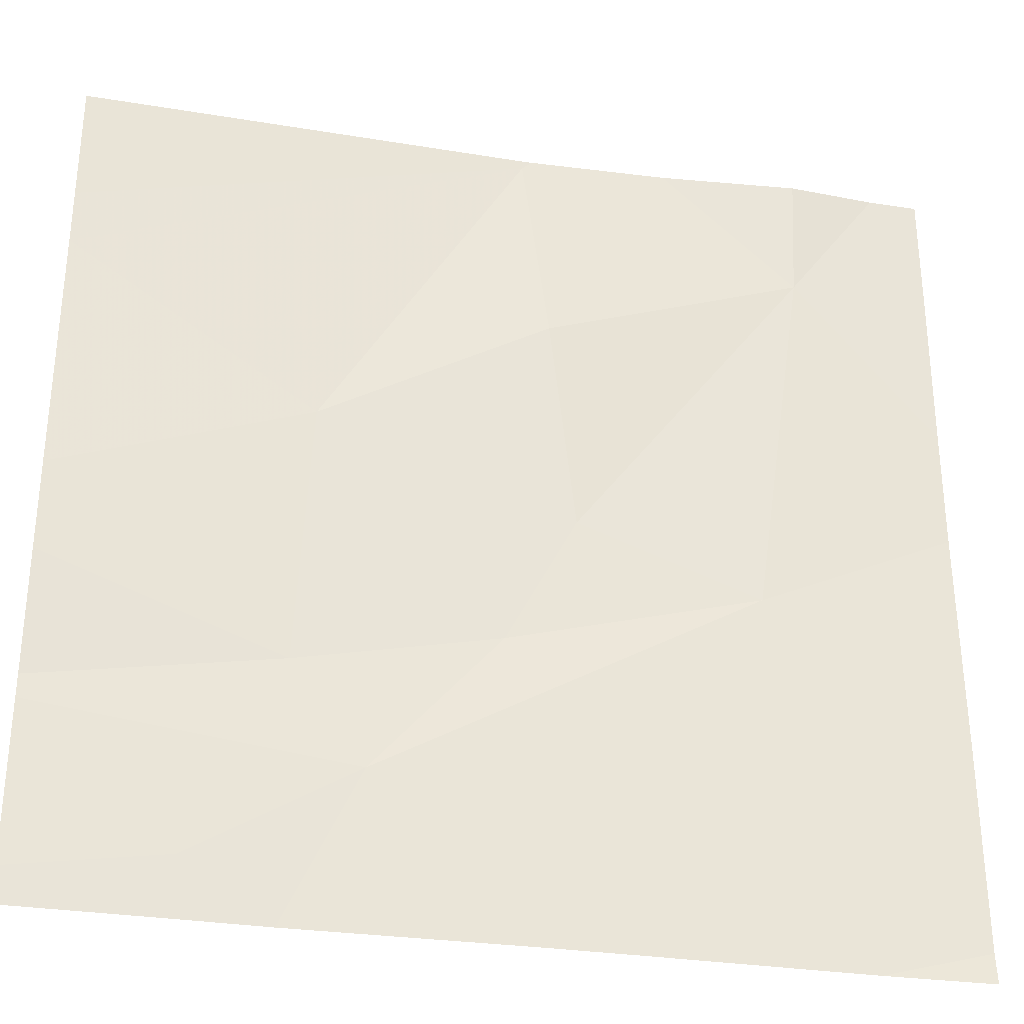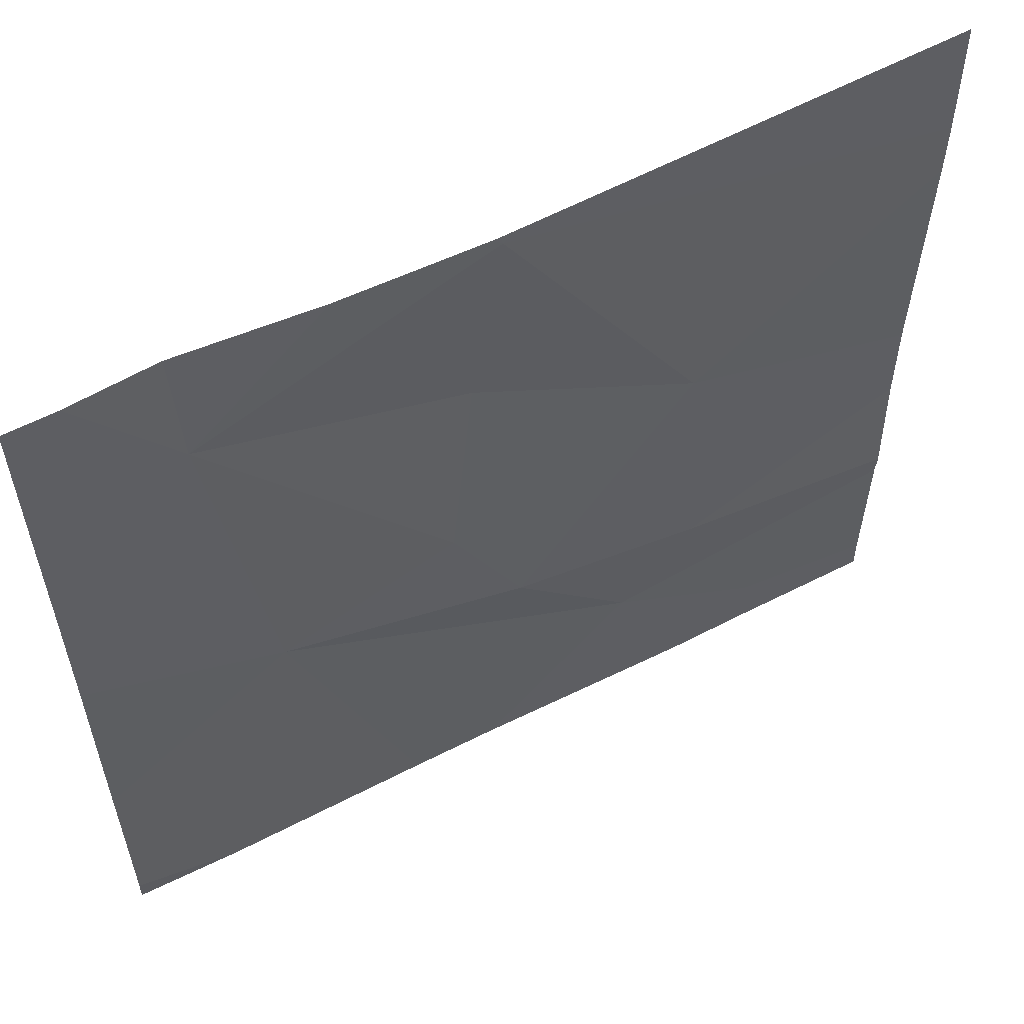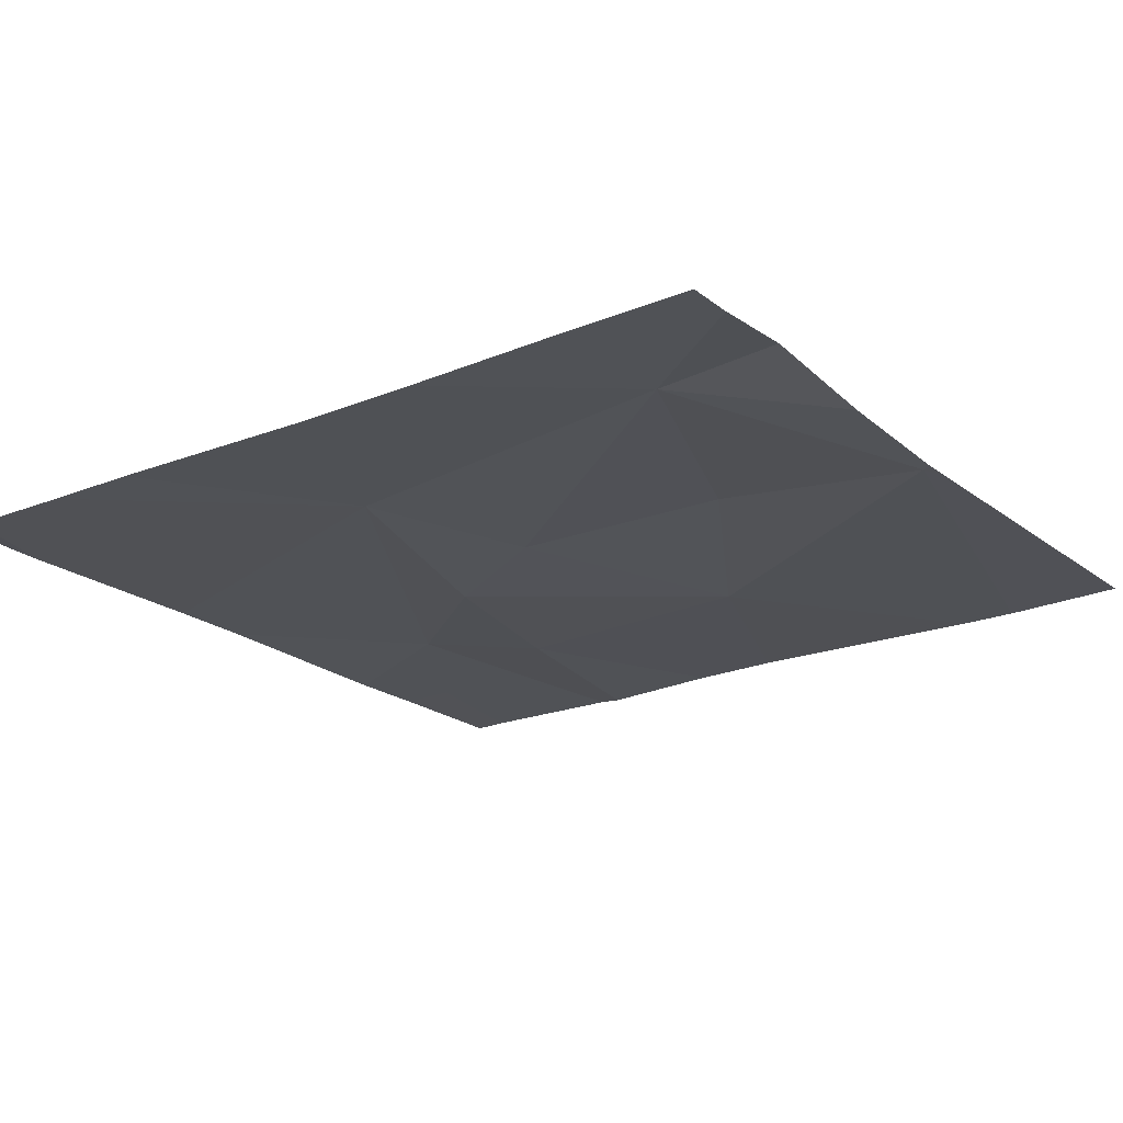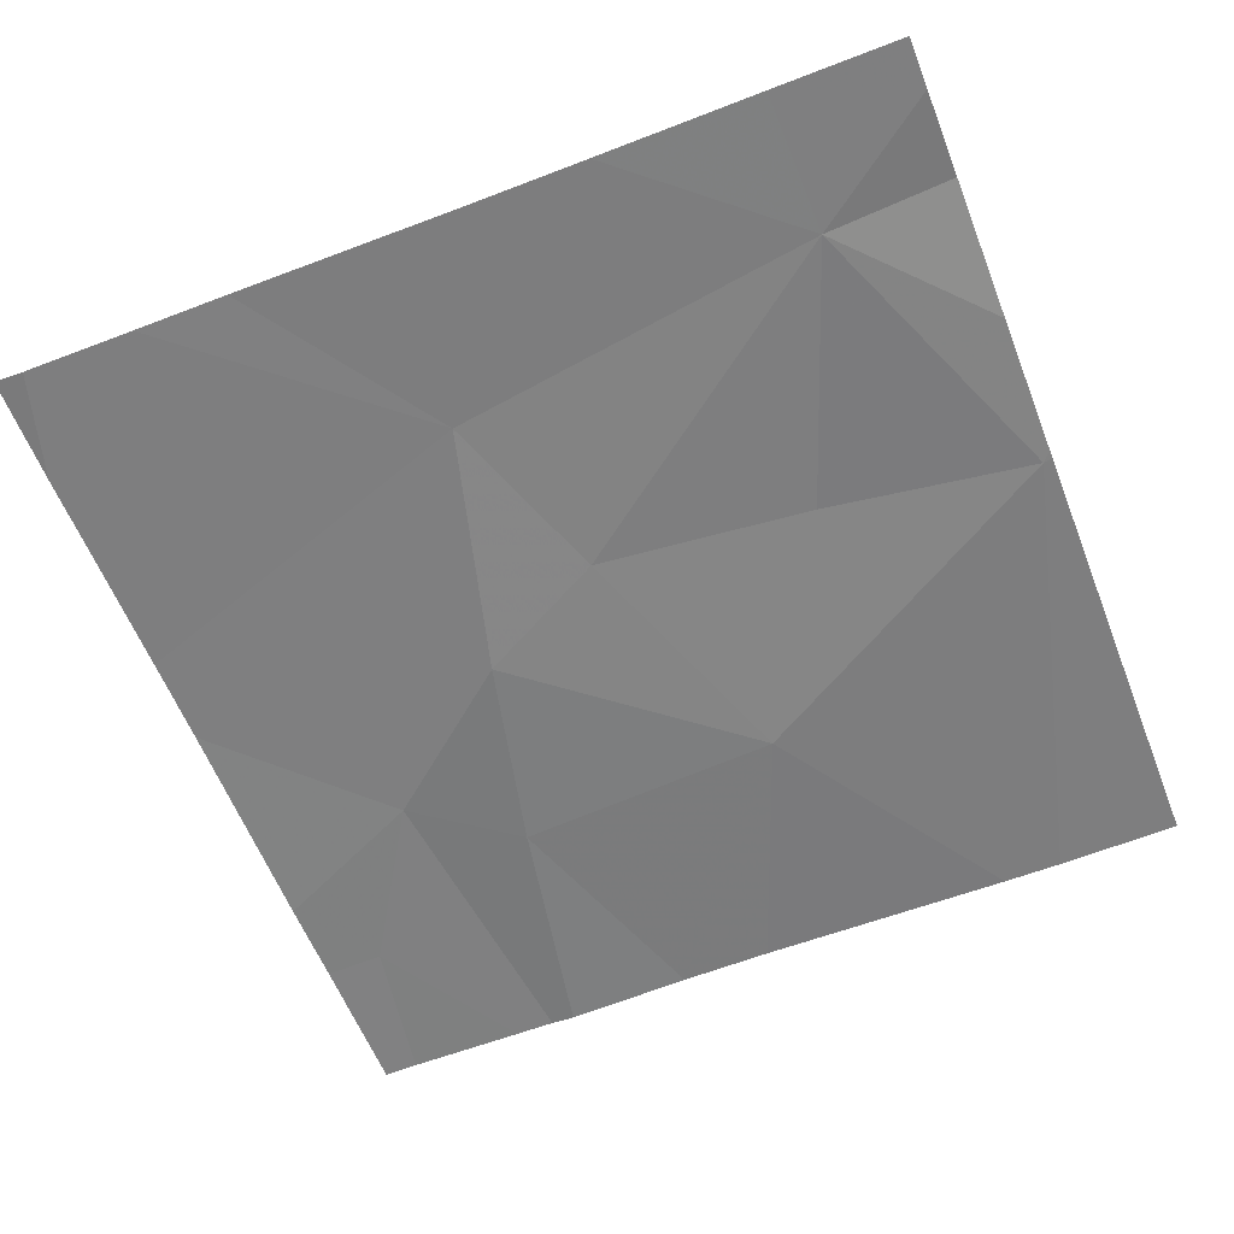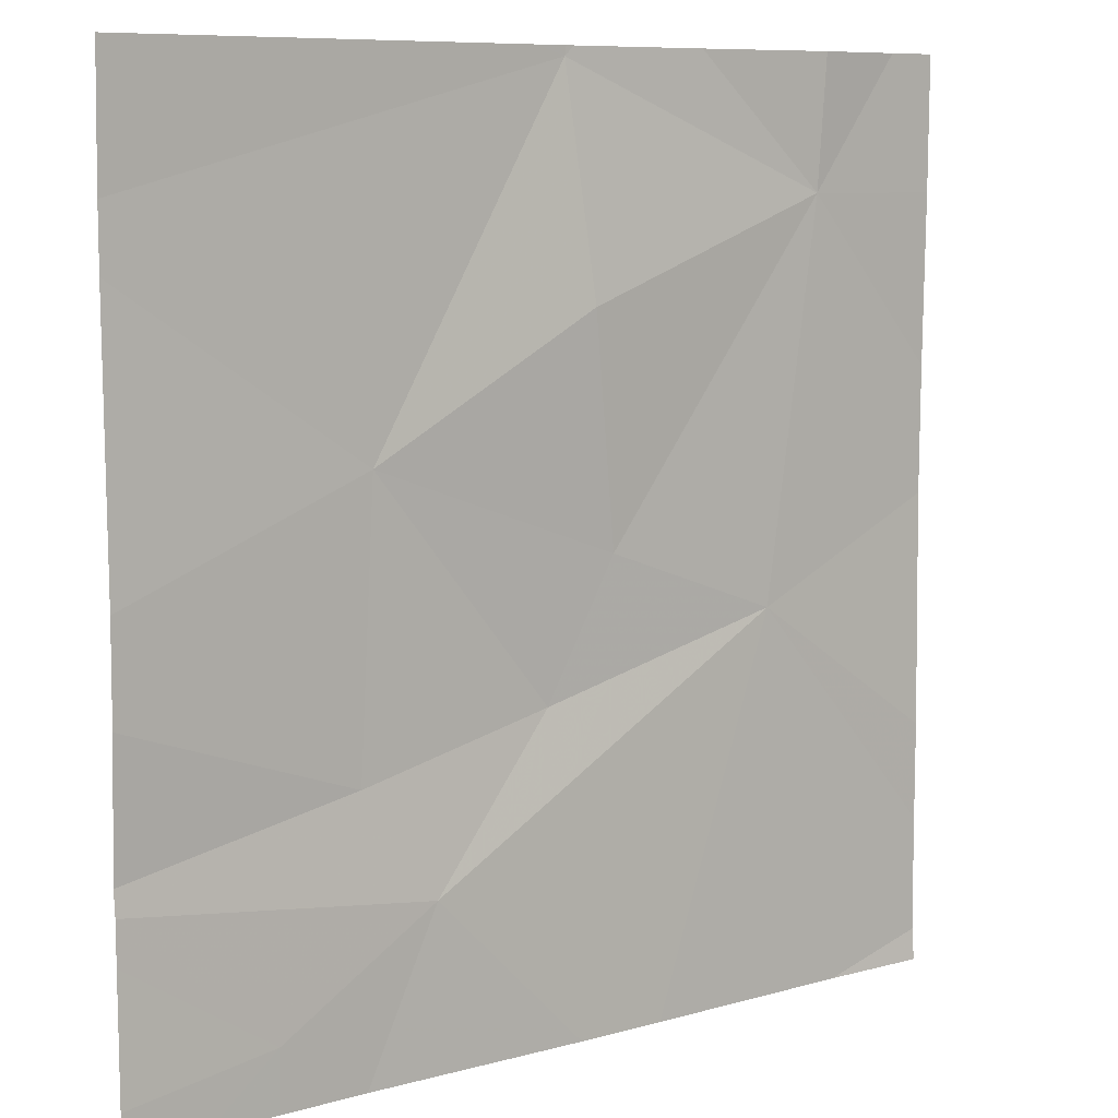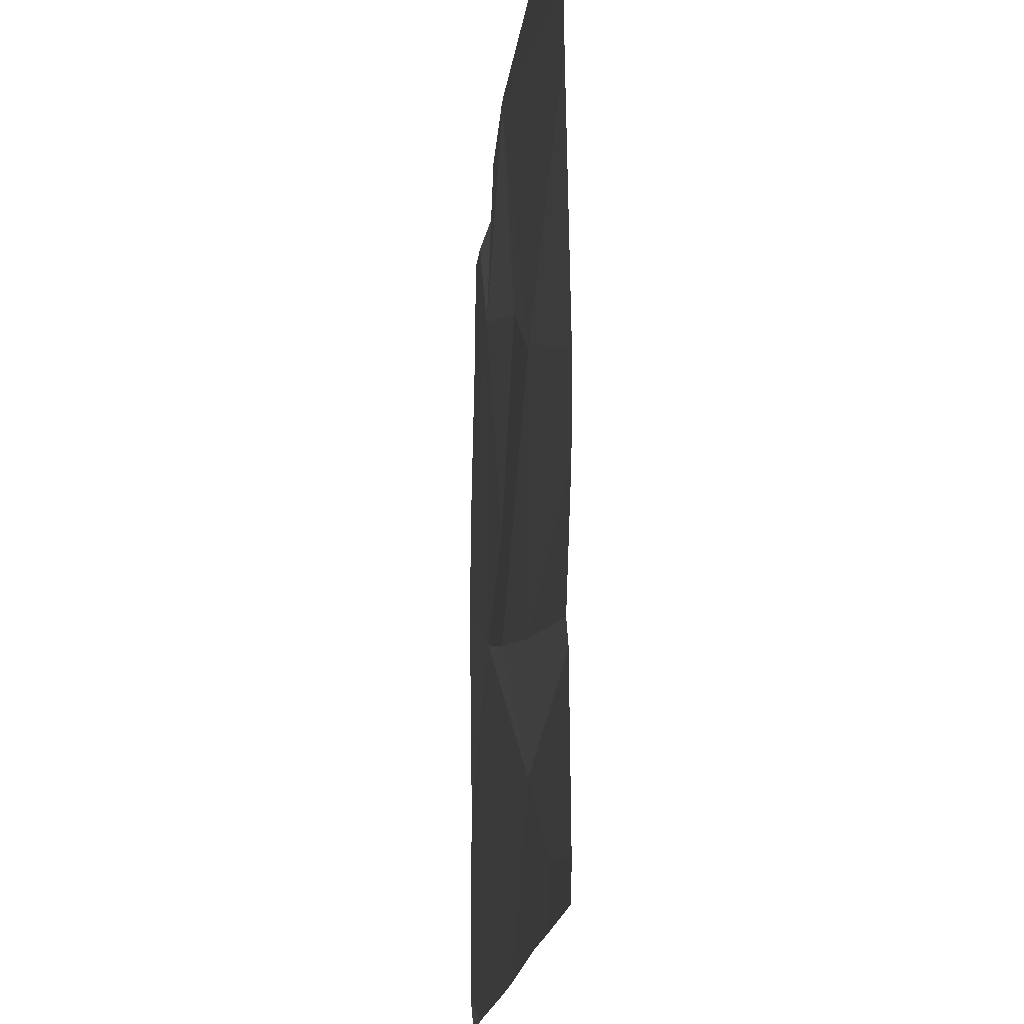
<metadata>
{"format":"obj","ext":"obj","renderer":"f3d","projection":"perspective","resolution":1024,"background":"white","views":[{"elev":-32.3,"azim":-10.7,"up":"+Y"},{"elev":58.3,"azim":153.2,"up":"+Y"},{"elev":-21.7,"azim":125.1,"up":"+Z"},{"elev":-60.9,"azim":111.4,"up":"+Z"},{"elev":8.6,"azim":-36.5,"up":"+Y"},{"elev":-17.6,"azim":-94.6,"up":"+Y"}]}
</metadata>
<code>
v -62.24 225 494
v -61.89 225 494
v -62.34 225 494
v -62.69 225 494
v -62.05 225.8 494
v -62.59 225 494
v -62.11 225.4 494
v -62.04 225.9 494
v -62.33 225.7 494
v -62.3 225.4 494
v -62.37 225.3 494
v -62.51 225.1 494
v -62.59 225.3 494
v -62.36 225.9 494
v -62.57 225.5 494
v -62.01 225 494
v -61.95 225.9 494
v -61.89 225.8 494
v -62.68 225 494.1
v -61.89 225.5 494
v -61.89 225.2 494
v -62.85 225.2 494
v -62.85 225.3 494.1
v -62.85 225.4 494.1
v -62.19 225.9 494
v -62.85 225 494.1
v -62.85 225.2 494.1
v -62.85 225.1 494.1
v -62.85 225.7 494.1
v -62.85 225.8 494.1
v -62.34 225.9 494
v -61.89 225 494
v -61.89 225.6 494
v -61.89 225.1 494
v -62.76 225 494.1
v -62.85 225 494.1
v -62.35 225.9 494
v -62.37 225.9 494
v -61.89 225.9 494
v -62.39 225.9 494
v -62.85 225.9 494.1
f 37 14 31
f 35 19 26
f 7 11 12
f 5 7 20
f 14 9 5
f 10 5 9
f 15 10 9
f 7 10 11
f 16 7 1
f 15 13 11
f 7 12 3
f 13 12 11
f 14 5 25
f 14 15 9
f 4 19 35
f 10 7 5
f 2 32 16
f 15 11 10
f 23 15 24
f 35 26 36
f 19 12 27
f 1 7 3
f 12 13 22
f 6 19 4
f 31 14 25
f 29 14 30
f 22 13 23
f 18 5 33
f 23 13 15
f 16 32 7
f 24 15 29
f 17 5 18
f 8 5 17
f 26 19 28
f 17 18 39
f 27 12 22
f 28 19 27
f 6 12 19
f 20 7 21
f 29 15 14
f 21 7 34
f 30 14 40
f 33 5 20
f 34 7 32
f 3 12 6
f 25 5 8
f 38 14 37
f 40 14 38
f 41 30 40

</code>
